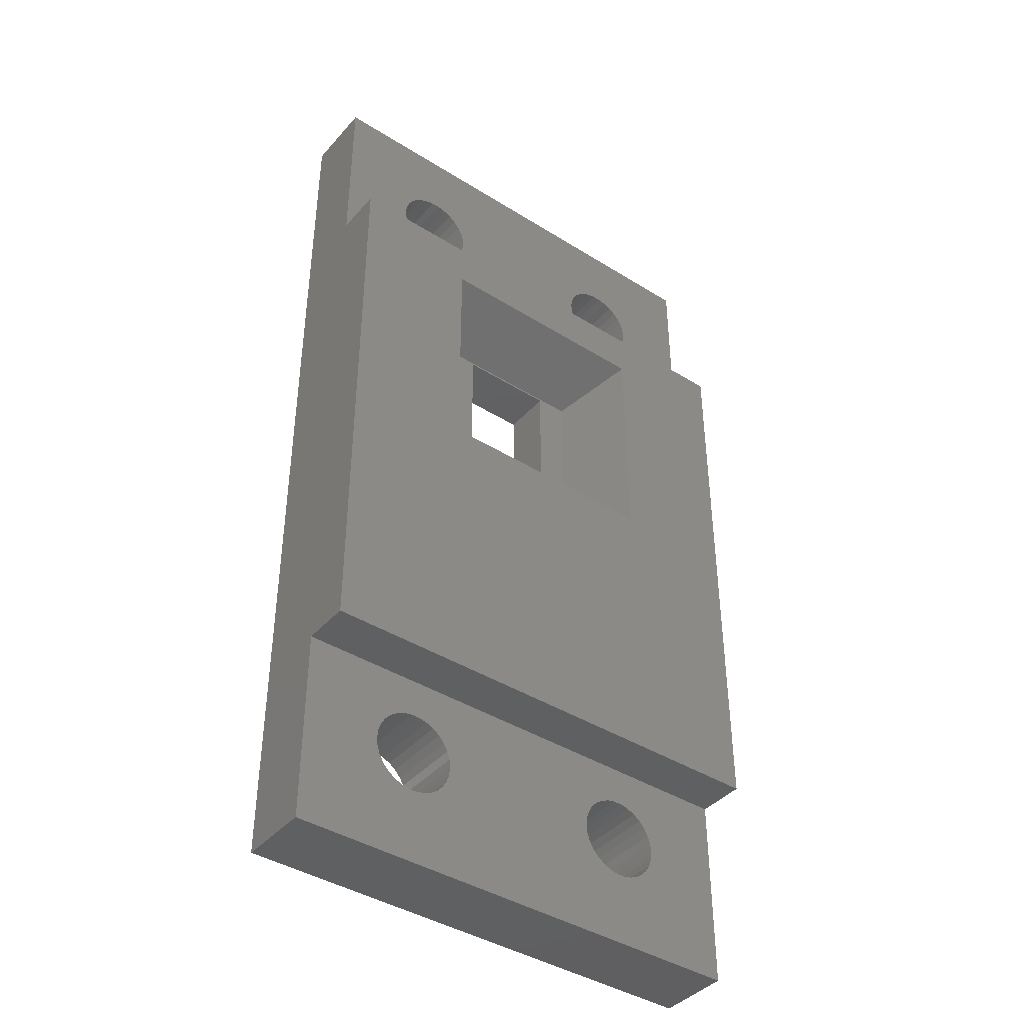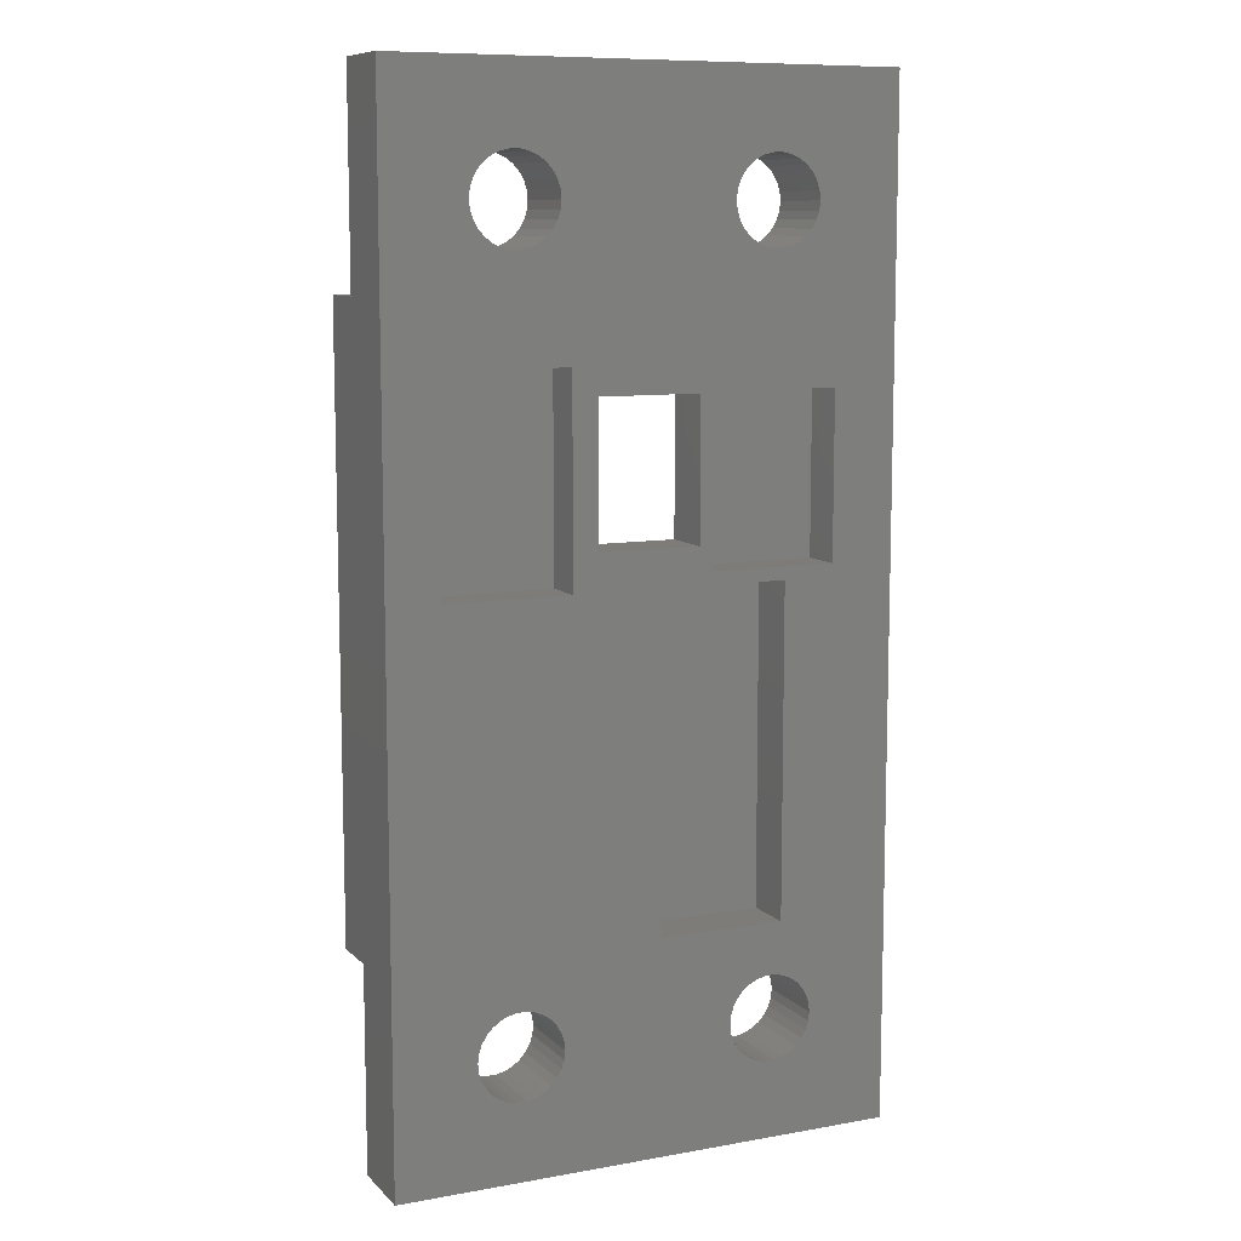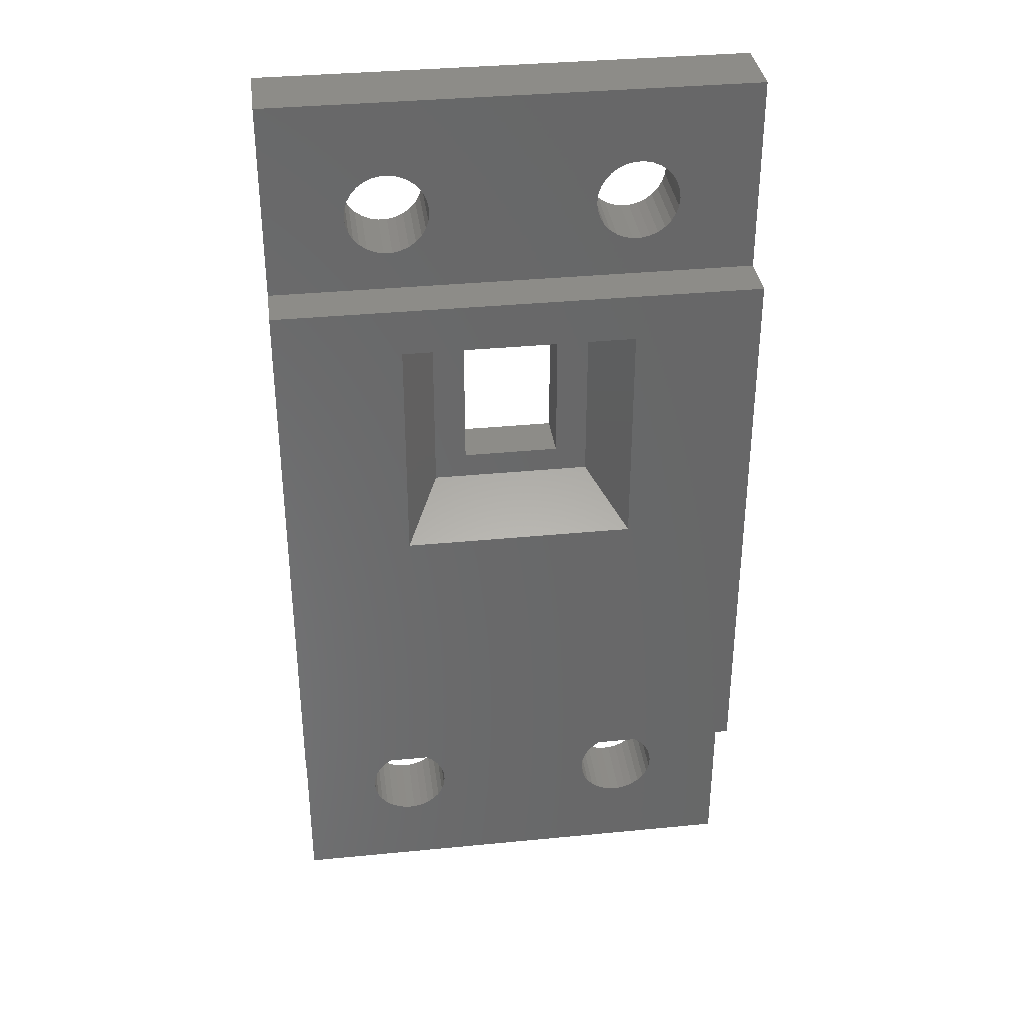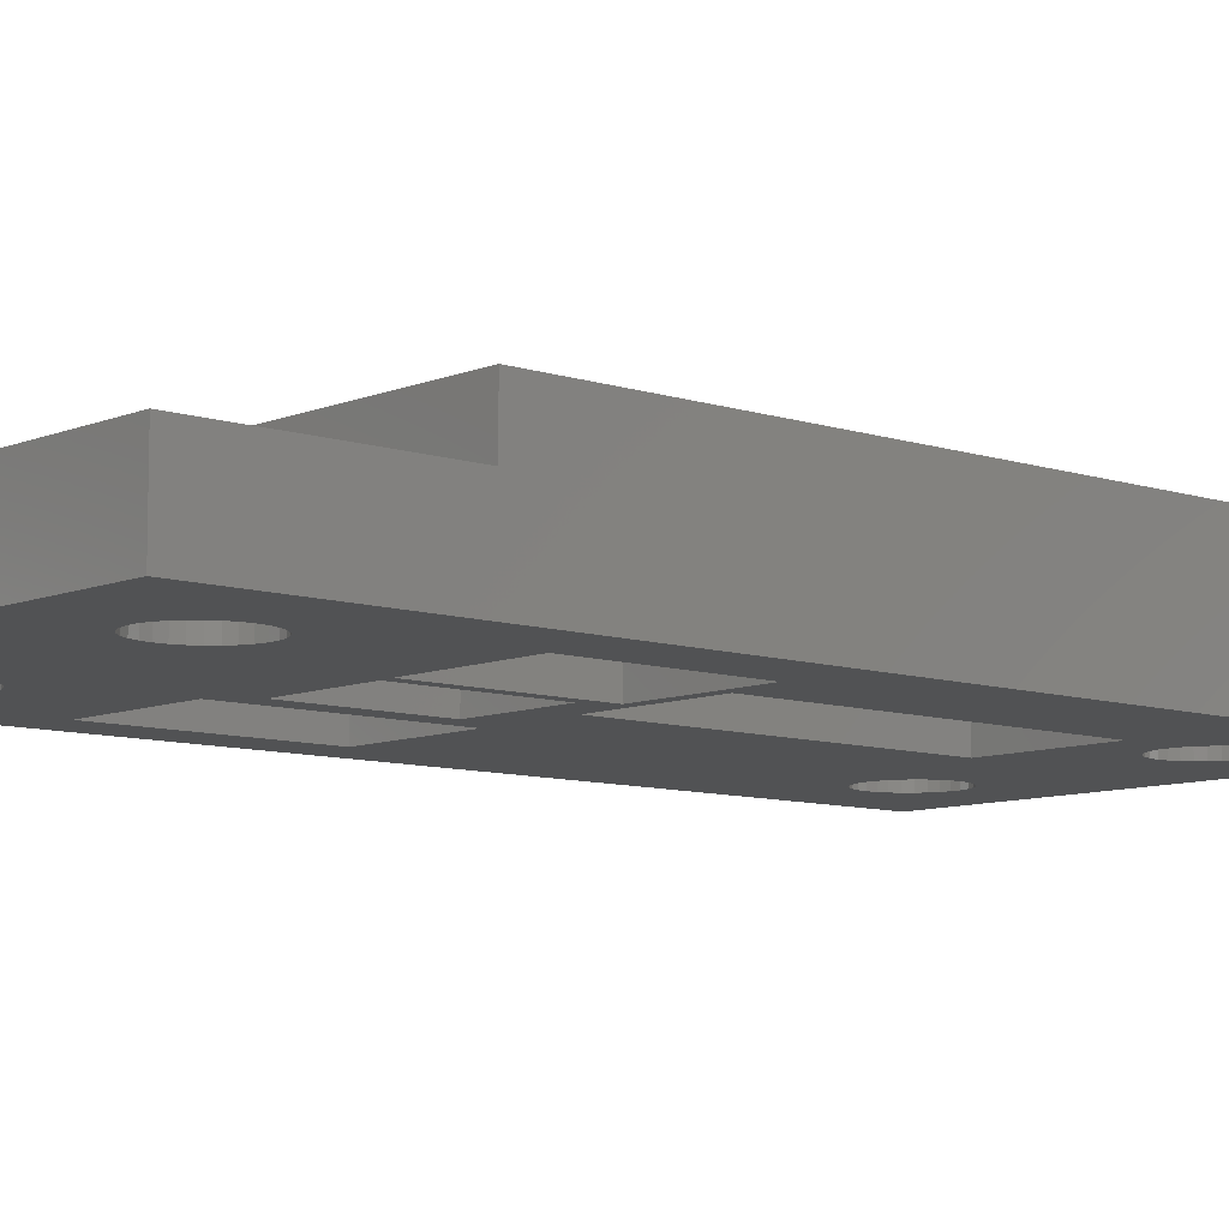
<metadata>
{"format":"stl","ext":"stl","renderer":"f3d","projection":"perspective","resolution":1024,"background":"white","views":[{"elev":-41.2,"azim":-37.3,"up":"+Y"},{"elev":9.6,"azim":155.1,"up":"+Y"},{"elev":35.3,"azim":-7.4,"up":"+Y"},{"elev":-8.7,"azim":-131.9,"up":"+Z"}]}
</metadata>
<code>
# stl→obj: 296 verts, 608 faces
v -10 20 -2.5
v -10 11.95 0.5
v -10 20 0.5
v -10 -11.95 0.5
v -10 11.95 2.5
v -10 -20 -2.5
v -10 -20 0.5
v -10 -11.95 2.5
v 4.793 0.407 2.5
v 10 11.95 2.5
v 4.793 9.993 2.5
v -4.793 9.993 2.5
v -4.793 0.407 2.5
v 10 -11.95 2.5
v 10 11.95 0.5
v 10 20 -2.5
v 10 20 0.5
v 10 -11.95 0.5
v 10 -20 -2.5
v 10 -20 0.5
v 3.417 14.89 -2.5
v -3.417 14.89 -2.5
v -3.38 15.24 -2.5
v -2 8.45 -2.5
v -3.527 14.55 -2.5
v -3.705 14.24 -2.5
v -3.942 13.98 -2.5
v -2.5 8.5 -2.5
v -4.23 13.77 -2.5
v -4.555 13.62 -2.5
v -4.902 13.55 -2.5
v -7.5 8.5 -2.5
v -5.258 13.55 -2.5
v -5.605 13.62 -2.5
v -5.93 13.77 -2.5
v -6.218 13.98 -2.5
v -6.743 14.89 -2.5
v -6.633 14.55 -2.5
v -6.455 14.24 -2.5
v -0.5 1.5 -2.5
v 2 2.95 -2.5
v -0.5 -11.5 -2.5
v -2 2.95 -2.5
v -2.5 2 -2.5
v -5.5 1.5 -2.5
v -6.218 -13.98 -2.5
v -5.5 -11.5 -2.5
v -5.93 -13.77 -2.5
v -6.455 -14.24 -2.5
v -6.633 -14.55 -2.5
v -7.5 2 -2.5
v -6.743 -14.89 -2.5
v -6.78 -15.24 -2.5
v -3.417 -14.89 -2.5
v -3.38 -15.24 -2.5
v -3.527 -14.55 -2.5
v -3.705 -14.24 -2.5
v -3.942 -13.98 -2.5
v -4.23 -13.77 -2.5
v -4.555 -13.62 -2.5
v -4.902 -13.55 -2.5
v -5.258 -13.55 -2.5
v -5.605 -13.62 -2.5
v 6.743 14.89 -2.5
v 6.78 15.24 -2.5
v 8 9.5 -2.5
v 6.633 14.55 -2.5
v 6.455 14.24 -2.5
v 6.218 13.98 -2.5
v 5.93 13.77 -2.5
v 5.605 13.62 -2.5
v 5.258 13.55 -2.5
v 3 9.5 -2.5
v 4.902 13.55 -2.5
v 4.555 13.62 -2.5
v 4.23 13.77 -2.5
v 3.527 14.55 -2.5
v 3.705 14.24 -2.5
v 3.942 13.98 -2.5
v 8 1.5 -2.5
v 6.743 -14.89 -2.5
v 6.78 -15.24 -2.5
v 6.743 -15.59 -2.5
v 6.633 -15.93 -2.5
v 6.455 -16.24 -2.5
v 6.218 -16.5 -2.5
v 5.93 -16.71 -2.5
v 5.605 -16.86 -2.5
v 5.258 -16.93 -2.5
v 4.902 -16.93 -2.5
v 4.555 -16.86 -2.5
v -4.555 -16.86 -2.5
v 3 1.5 -2.5
v 3.527 -14.55 -2.5
v 3.417 -14.89 -2.5
v 3.38 -15.24 -2.5
v 3.417 -15.59 -2.5
v -3.417 -15.59 -2.5
v 3.527 -15.93 -2.5
v -3.527 -15.93 -2.5
v 3.705 -16.24 -2.5
v -3.705 -16.24 -2.5
v 3.942 -16.5 -2.5
v -3.942 -16.5 -2.5
v 4.23 -16.71 -2.5
v -4.23 -16.71 -2.5
v -4.902 -16.93 -2.5
v -6.743 -15.59 -2.5
v -6.633 -15.93 -2.5
v -6.455 -16.24 -2.5
v -6.218 -16.5 -2.5
v -5.93 -16.71 -2.5
v -5.605 -16.86 -2.5
v -5.258 -16.93 -2.5
v 6.743 15.59 -2.5
v 6.633 15.93 -2.5
v 6.455 16.24 -2.5
v 6.218 16.5 -2.5
v 5.93 16.71 -2.5
v 5.605 16.86 -2.5
v 5.258 16.93 -2.5
v 4.902 16.93 -2.5
v 4.555 16.86 -2.5
v -4.555 16.86 -2.5
v 4.23 16.71 -2.5
v 2 8.45 -2.5
v 3.38 15.24 -2.5
v 3.417 15.59 -2.5
v -3.417 15.59 -2.5
v 3.527 15.93 -2.5
v -3.527 15.93 -2.5
v 3.705 16.24 -2.5
v -3.705 16.24 -2.5
v 3.942 16.5 -2.5
v -3.942 16.5 -2.5
v -4.23 16.71 -2.5
v -4.902 16.93 -2.5
v -5.258 16.93 -2.5
v -6.78 15.24 -2.5
v -5.605 16.86 -2.5
v -5.93 16.71 -2.5
v -6.218 16.5 -2.5
v -6.455 16.24 -2.5
v -6.633 15.93 -2.5
v -6.743 15.59 -2.5
v 6.633 -14.55 -2.5
v 6.455 -14.24 -2.5
v 6.218 -13.98 -2.5
v 5.93 -13.77 -2.5
v 5.605 -13.62 -2.5
v 5.258 -13.55 -2.5
v 4.902 -13.55 -2.5
v 4.555 -13.62 -2.5
v 4.23 -13.77 -2.5
v 3.942 -13.98 -2.5
v 3.705 -14.24 -2.5
v 6.743 15.59 0.5
v 6.78 15.24 0.5
v 3.38 15.24 0.5
v 3.417 15.59 0.5
v 5.258 16.93 0.5
v 4.902 16.93 0.5
v 4.902 13.55 0.5
v 5.258 13.55 0.5
v 6.218 16.5 0.5
v 5.93 16.71 0.5
v 3.705 16.24 0.5
v 3.942 16.5 0.5
v 3.527 15.93 0.5
v 4.555 16.86 0.5
v 4.23 16.71 0.5
v 6.633 14.55 0.5
v 6.455 14.24 0.5
v 6.455 16.24 0.5
v 6.633 15.93 0.5
v 5.605 16.86 0.5
v 6.743 14.89 0.5
v 5.605 13.62 0.5
v 5.93 13.77 0.5
v 6.218 13.98 0.5
v 3.942 13.98 0.5
v 4.23 13.77 0.5
v 3.705 14.24 0.5
v 3.527 14.55 0.5
v 4.555 13.62 0.5
v 3.417 14.89 0.5
v -3.417 15.59 0.5
v -3.38 15.24 0.5
v -6.78 15.24 0.5
v -6.743 15.59 0.5
v -4.902 16.93 0.5
v -5.258 16.93 0.5
v -3.942 16.5 0.5
v -4.23 16.71 0.5
v -6.455 16.24 0.5
v -6.218 16.5 0.5
v -6.633 15.93 0.5
v -5.605 16.86 0.5
v -5.93 16.71 0.5
v -3.527 14.55 0.5
v -3.705 14.24 0.5
v -3.705 16.24 0.5
v -3.527 15.93 0.5
v -4.555 16.86 0.5
v -3.417 14.89 0.5
v -5.605 13.62 0.5
v -5.258 13.55 0.5
v -4.902 13.55 0.5
v -4.555 13.62 0.5
v -4.23 13.77 0.5
v -3.942 13.98 0.5
v -6.455 14.24 0.5
v -6.633 14.55 0.5
v -6.743 14.89 0.5
v -6.218 13.98 0.5
v -5.93 13.77 0.5
v 6.743 -14.89 0.5
v 6.78 -15.24 0.5
v 3.38 -15.24 0.5
v 3.417 -14.89 0.5
v 5.258 -13.55 0.5
v 4.902 -13.55 0.5
v 4.902 -16.93 0.5
v 5.258 -16.93 0.5
v 6.218 -13.98 0.5
v 6.455 -14.24 0.5
v 6.633 -14.55 0.5
v 4.23 -13.77 0.5
v 3.942 -13.98 0.5
v 4.555 -13.62 0.5
v 6.633 -15.93 0.5
v 6.455 -16.24 0.5
v 5.93 -13.77 0.5
v 5.605 -13.62 0.5
v 3.527 -14.55 0.5
v 3.705 -14.24 0.5
v 6.743 -15.59 0.5
v 3.705 -16.24 0.5
v 3.527 -15.93 0.5
v 5.93 -16.71 0.5
v 6.218 -16.5 0.5
v 4.555 -16.86 0.5
v 3.942 -16.5 0.5
v 3.417 -15.59 0.5
v 5.605 -16.86 0.5
v 4.23 -16.71 0.5
v -3.705 -14.24 0.5
v -3.527 -14.55 0.5
v -3.417 -14.89 0.5
v -4.23 -13.77 0.5
v -4.555 -13.62 0.5
v -5.258 -13.55 0.5
v -5.605 -13.62 0.5
v -6.633 -14.55 0.5
v -6.455 -14.24 0.5
v -3.38 -15.24 0.5
v -3.417 -15.59 0.5
v -4.902 -16.93 0.5
v -4.555 -16.86 0.5
v -3.942 -13.98 0.5
v -4.902 -13.55 0.5
v -6.78 -15.24 0.5
v -6.743 -14.89 0.5
v -6.218 -13.98 0.5
v -5.93 -13.77 0.5
v -4.23 -16.71 0.5
v -3.942 -16.5 0.5
v -3.527 -15.93 0.5
v -5.605 -16.86 0.5
v -5.258 -16.93 0.5
v -3.705 -16.24 0.5
v -6.743 -15.59 0.5
v -6.455 -16.24 0.5
v -6.633 -15.93 0.5
v -6.218 -16.5 0.5
v -5.93 -16.71 0.5
v 3.323 1.877 -0.4
v 3.323 8.523 -0.4
v -3.323 8.523 -0.4
v 2 2.95 -0.4
v 2 8.45 -0.4
v -2 8.45 -0.4
v -2 2.95 -0.4
v -3.323 1.877 -0.4
v -5.5 -11.5 -0.5
v -5.5 1.5 -0.5
v -0.5 1.5 -0.5
v -0.5 -11.5 -0.5
v -7.5 2 -0.8
v -7.5 8.5 -0.8
v -2.5 8.5 -0.8
v -2.5 2 -0.8
v 3 1.5 -0.8
v 3 9.5 -0.8
v 8 9.5 -0.8
v 8 1.5 -0.8
f 1 2 3
f 2 4 5
f 1 4 2
f 6 4 1
f 4 6 7
f 5 4 8
f 9 10 11
f 10 12 11
f 12 5 13
f 5 12 10
f 10 9 14
f 13 14 9
f 13 8 14
f 8 13 5
f 10 14 15
f 15 16 17
f 18 15 14
f 15 18 16
f 19 18 20
f 18 19 16
f 16 3 17
f 3 16 1
f 21 22 23
f 24 25 22
f 24 26 25
f 24 27 26
f 28 29 27
f 28 30 29
f 28 31 30
f 32 31 28
f 31 32 33
f 33 32 34
f 34 32 35
f 35 32 36
f 1 37 32
f 38 32 37
f 39 32 38
f 36 32 39
f 40 41 42
f 40 43 41
f 28 43 44
f 40 44 43
f 45 44 40
f 46 47 48
f 49 47 46
f 50 47 49
f 47 50 51
f 6 50 52
f 6 52 53
f 45 51 44
f 47 51 45
f 54 42 55
f 56 42 54
f 57 42 56
f 58 42 57
f 59 42 58
f 47 59 60
f 47 60 61
f 47 61 62
f 59 47 42
f 48 47 63
f 63 47 62
f 16 64 65
f 66 67 64
f 66 68 67
f 66 69 68
f 66 70 69
f 66 71 70
f 66 72 71
f 73 72 66
f 72 73 74
f 74 73 75
f 75 73 76
f 22 21 77
f 22 77 73
f 78 73 77
f 79 73 78
f 76 73 79
f 19 80 16
f 81 19 82
f 19 83 82
f 19 84 83
f 19 85 84
f 19 86 85
f 19 87 86
f 19 88 87
f 19 89 88
f 19 90 89
f 19 91 90
f 92 91 19
f 93 41 73
f 94 41 93
f 95 42 41
f 55 96 97
f 98 97 99
f 100 99 101
f 96 55 42
f 102 101 103
f 104 103 105
f 91 92 105
f 97 98 55
f 99 100 98
f 101 102 100
f 103 104 102
f 105 106 104
f 105 92 106
f 6 92 19
f 92 6 107
f 1 51 6
f 50 6 51
f 108 6 53
f 109 6 108
f 110 6 109
f 111 6 110
f 112 6 111
f 113 6 112
f 114 6 113
f 107 6 114
f 66 16 80
f 64 16 66
f 115 16 65
f 116 16 115
f 117 16 116
f 118 16 117
f 119 16 118
f 120 16 119
f 121 16 120
f 122 16 121
f 123 16 122
f 124 123 125
f 126 73 41
f 24 73 126
f 21 23 127
f 22 73 24
f 127 23 128
f 129 128 23
f 43 28 24
f 27 24 28
f 128 129 130
f 131 130 129
f 130 131 132
f 133 132 131
f 132 133 134
f 135 134 133
f 134 135 125
f 136 125 135
f 124 125 136
f 123 124 16
f 1 124 137
f 1 137 138
f 37 1 139
f 124 1 16
f 140 1 138
f 141 1 140
f 142 1 141
f 143 1 142
f 144 1 143
f 145 1 144
f 139 1 145
f 51 1 32
f 146 19 81
f 19 146 80
f 147 80 146
f 148 80 147
f 149 80 148
f 150 80 149
f 151 80 150
f 93 151 152
f 93 152 153
f 93 153 154
f 93 154 155
f 93 155 156
f 93 156 94
f 41 94 95
f 151 93 80
f 42 95 96
f 6 20 7
f 20 6 19
f 65 157 115
f 157 65 158
f 159 128 160
f 128 159 127
f 122 161 162
f 161 122 121
f 72 163 164
f 163 72 74
f 119 165 166
f 165 119 118
f 167 134 168
f 134 167 132
f 169 132 167
f 132 169 130
f 125 170 171
f 170 125 123
f 68 172 67
f 172 68 173
f 116 174 117
f 174 116 175
f 115 175 116
f 175 115 157
f 117 165 118
f 165 117 174
f 121 176 161
f 176 121 120
f 120 166 176
f 166 120 119
f 160 130 169
f 130 160 128
f 134 171 168
f 171 134 125
f 123 162 170
f 162 123 122
f 64 158 65
f 158 64 177
f 71 164 178
f 164 71 72
f 69 179 180
f 179 69 70
f 69 173 68
f 173 69 180
f 67 177 64
f 177 67 172
f 76 181 182
f 181 76 79
f 183 77 184
f 77 183 78
f 181 78 183
f 78 181 79
f 70 178 179
f 178 70 71
f 74 185 163
f 185 74 75
f 184 21 186
f 21 184 77
f 186 127 159
f 127 186 21
f 75 182 185
f 182 75 76
f 23 187 129
f 187 23 188
f 189 145 190
f 145 189 139
f 138 191 192
f 191 138 137
f 136 193 194
f 193 136 135
f 195 142 196
f 142 195 143
f 197 143 195
f 143 197 144
f 141 198 199
f 198 141 140
f 26 200 25
f 200 26 201
f 131 202 133
f 202 131 203
f 129 203 131
f 203 129 187
f 133 193 135
f 193 133 202
f 137 204 191
f 204 137 124
f 124 194 204
f 194 124 136
f 190 144 197
f 144 190 145
f 142 199 196
f 199 142 141
f 140 192 198
f 192 140 138
f 22 188 23
f 188 22 205
f 33 206 207
f 206 33 34
f 30 208 209
f 208 30 31
f 27 210 211
f 210 27 29
f 27 201 26
f 201 27 211
f 25 205 22
f 205 25 200
f 212 38 213
f 38 212 39
f 214 139 189
f 139 214 37
f 213 37 214
f 37 213 38
f 29 209 210
f 209 29 30
f 31 207 208
f 207 31 33
f 35 215 216
f 215 35 36
f 215 39 212
f 39 215 36
f 34 216 206
f 216 34 35
f 82 217 81
f 217 82 218
f 219 95 220
f 95 219 96
f 152 221 222
f 221 152 151
f 89 223 224
f 223 89 90
f 147 225 148
f 225 147 226
f 81 227 146
f 227 81 217
f 155 228 229
f 228 155 154
f 153 222 230
f 222 153 152
f 85 231 84
f 231 85 232
f 146 226 147
f 226 146 227
f 150 233 234
f 233 150 149
f 151 234 221
f 234 151 150
f 149 225 233
f 225 149 148
f 235 156 236
f 156 235 94
f 236 155 229
f 155 236 156
f 220 94 235
f 94 220 95
f 154 230 228
f 230 154 153
f 83 218 82
f 218 83 237
f 84 237 83
f 237 84 231
f 238 99 239
f 99 238 101
f 86 240 241
f 240 86 87
f 90 242 223
f 242 90 91
f 243 101 238
f 101 243 103
f 239 97 244
f 97 239 99
f 244 96 219
f 96 244 97
f 87 245 240
f 245 87 88
f 88 224 245
f 224 88 89
f 86 232 85
f 232 86 241
f 91 246 242
f 246 91 105
f 105 243 246
f 243 105 103
f 56 247 57
f 247 56 248
f 54 248 56
f 248 54 249
f 60 250 251
f 250 60 59
f 63 252 253
f 252 63 62
f 254 49 255
f 49 254 50
f 98 256 55
f 256 98 257
f 92 258 259
f 258 92 107
f 57 260 58
f 260 57 247
f 62 261 252
f 261 62 61
f 59 260 250
f 260 59 58
f 262 52 263
f 52 262 53
f 255 46 264
f 46 255 49
f 48 253 265
f 253 48 63
f 46 265 264
f 265 46 48
f 55 249 54
f 249 55 256
f 104 266 267
f 266 104 106
f 100 257 98
f 257 100 268
f 114 269 270
f 269 114 113
f 61 251 261
f 251 61 60
f 263 50 254
f 50 263 52
f 102 268 100
f 268 102 271
f 272 53 262
f 53 272 108
f 273 109 274
f 109 273 110
f 107 270 258
f 270 107 114
f 112 275 276
f 275 112 111
f 113 276 269
f 276 113 112
f 274 108 272
f 108 274 109
f 275 110 273
f 110 275 111
f 106 259 266
f 259 106 92
f 104 271 102
f 271 104 267
f 157 15 17
f 15 157 158
f 17 175 157
f 17 174 175
f 17 165 174
f 17 166 165
f 17 176 166
f 17 161 176
f 17 162 161
f 17 170 162
f 204 170 17
f 160 188 159
f 187 160 169
f 203 169 167
f 202 167 168
f 193 168 171
f 170 204 171
f 160 187 188
f 169 203 187
f 167 202 203
f 168 193 202
f 171 194 193
f 171 204 194
f 3 204 17
f 204 3 191
f 2 190 3
f 197 3 190
f 195 3 197
f 196 3 195
f 199 3 196
f 198 3 199
f 192 3 198
f 191 3 192
f 177 15 158
f 172 15 177
f 173 15 172
f 180 15 173
f 179 15 180
f 178 15 179
f 164 15 178
f 163 15 164
f 208 163 185
f 188 186 159
f 205 186 188
f 186 205 184
f 200 184 205
f 184 200 183
f 201 183 200
f 183 201 181
f 211 181 201
f 181 211 182
f 210 182 211
f 182 210 185
f 209 185 210
f 208 185 209
f 163 208 15
f 2 208 207
f 190 2 189
f 189 2 214
f 214 2 213
f 208 2 15
f 206 2 207
f 216 2 206
f 215 2 216
f 212 2 215
f 213 2 212
f 15 5 10
f 5 15 2
f 4 14 8
f 14 4 18
f 237 18 218
f 18 217 218
f 18 227 217
f 18 226 227
f 18 225 226
f 18 233 225
f 18 234 233
f 18 221 234
f 18 222 221
f 261 222 18
f 220 256 219
f 249 220 235
f 248 235 236
f 247 236 229
f 260 229 228
f 250 228 230
f 222 261 230
f 220 249 256
f 235 248 249
f 236 247 248
f 229 260 247
f 228 250 260
f 230 251 250
f 230 261 251
f 4 261 18
f 263 4 262
f 254 4 263
f 255 4 254
f 264 4 255
f 265 4 264
f 253 4 265
f 252 4 253
f 261 4 252
f 18 237 20
f 231 20 237
f 232 20 231
f 241 20 232
f 240 20 241
f 245 20 240
f 224 20 245
f 223 20 224
f 242 20 223
f 259 242 246
f 256 244 219
f 257 244 256
f 244 257 239
f 268 239 257
f 239 268 238
f 271 238 268
f 238 271 243
f 267 243 271
f 243 267 246
f 266 246 267
f 259 246 266
f 242 259 20
f 7 259 258
f 7 258 270
f 4 272 262
f 7 272 4
f 272 7 274
f 259 7 20
f 269 7 270
f 276 7 269
f 275 7 276
f 273 7 275
f 274 7 273
f 277 11 278
f 11 277 9
f 279 11 12
f 11 279 278
f 280 278 281
f 278 282 281
f 282 279 283
f 279 282 278
f 278 280 277
f 283 277 280
f 283 284 277
f 284 283 279
f 277 13 9
f 13 277 284
f 12 284 279
f 284 12 13
f 283 24 282
f 24 283 43
f 41 281 126
f 281 41 280
f 24 281 282
f 281 24 126
f 41 283 280
f 283 41 43
f 285 45 286
f 45 285 47
f 285 287 288
f 287 285 286
f 42 287 40
f 287 42 288
f 42 285 288
f 285 42 47
f 45 287 286
f 287 45 40
f 289 32 290
f 32 289 51
f 289 291 292
f 291 289 290
f 44 291 28
f 291 44 292
f 32 291 290
f 291 32 28
f 44 289 292
f 289 44 51
f 293 73 294
f 73 293 93
f 293 295 296
f 295 293 294
f 80 295 66
f 295 80 296
f 80 293 296
f 293 80 93
f 73 295 294
f 295 73 66

</code>
